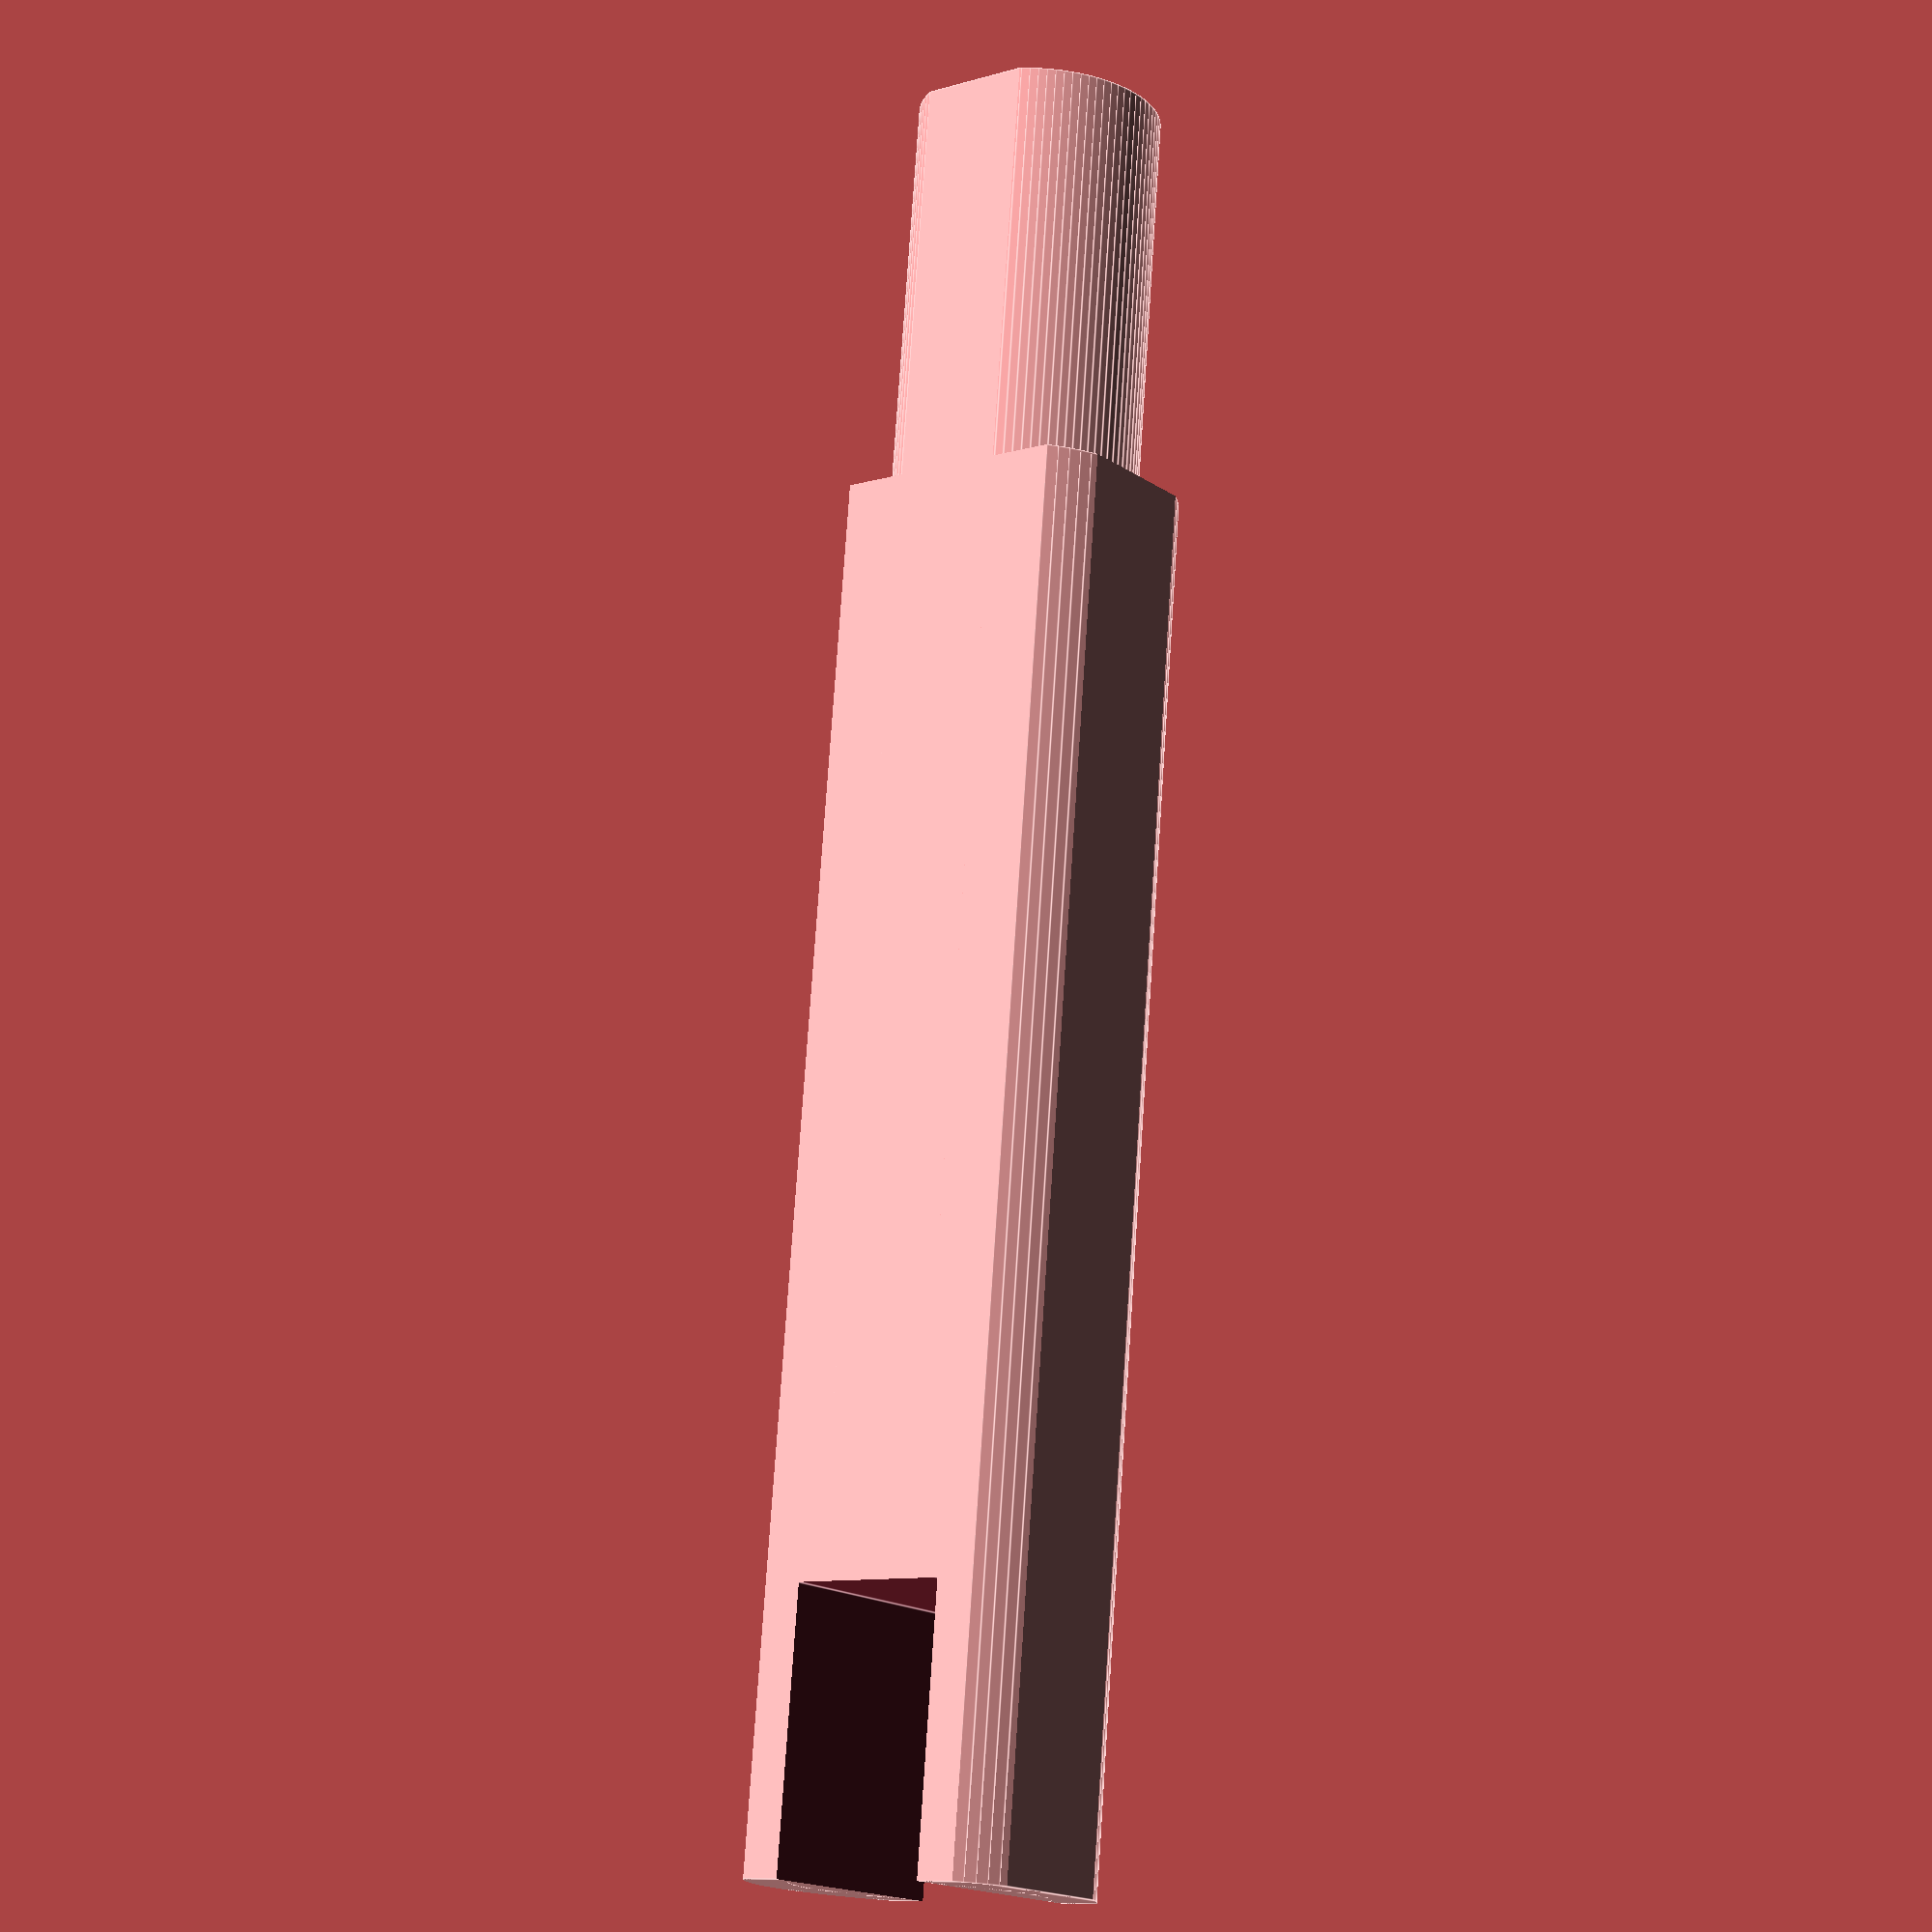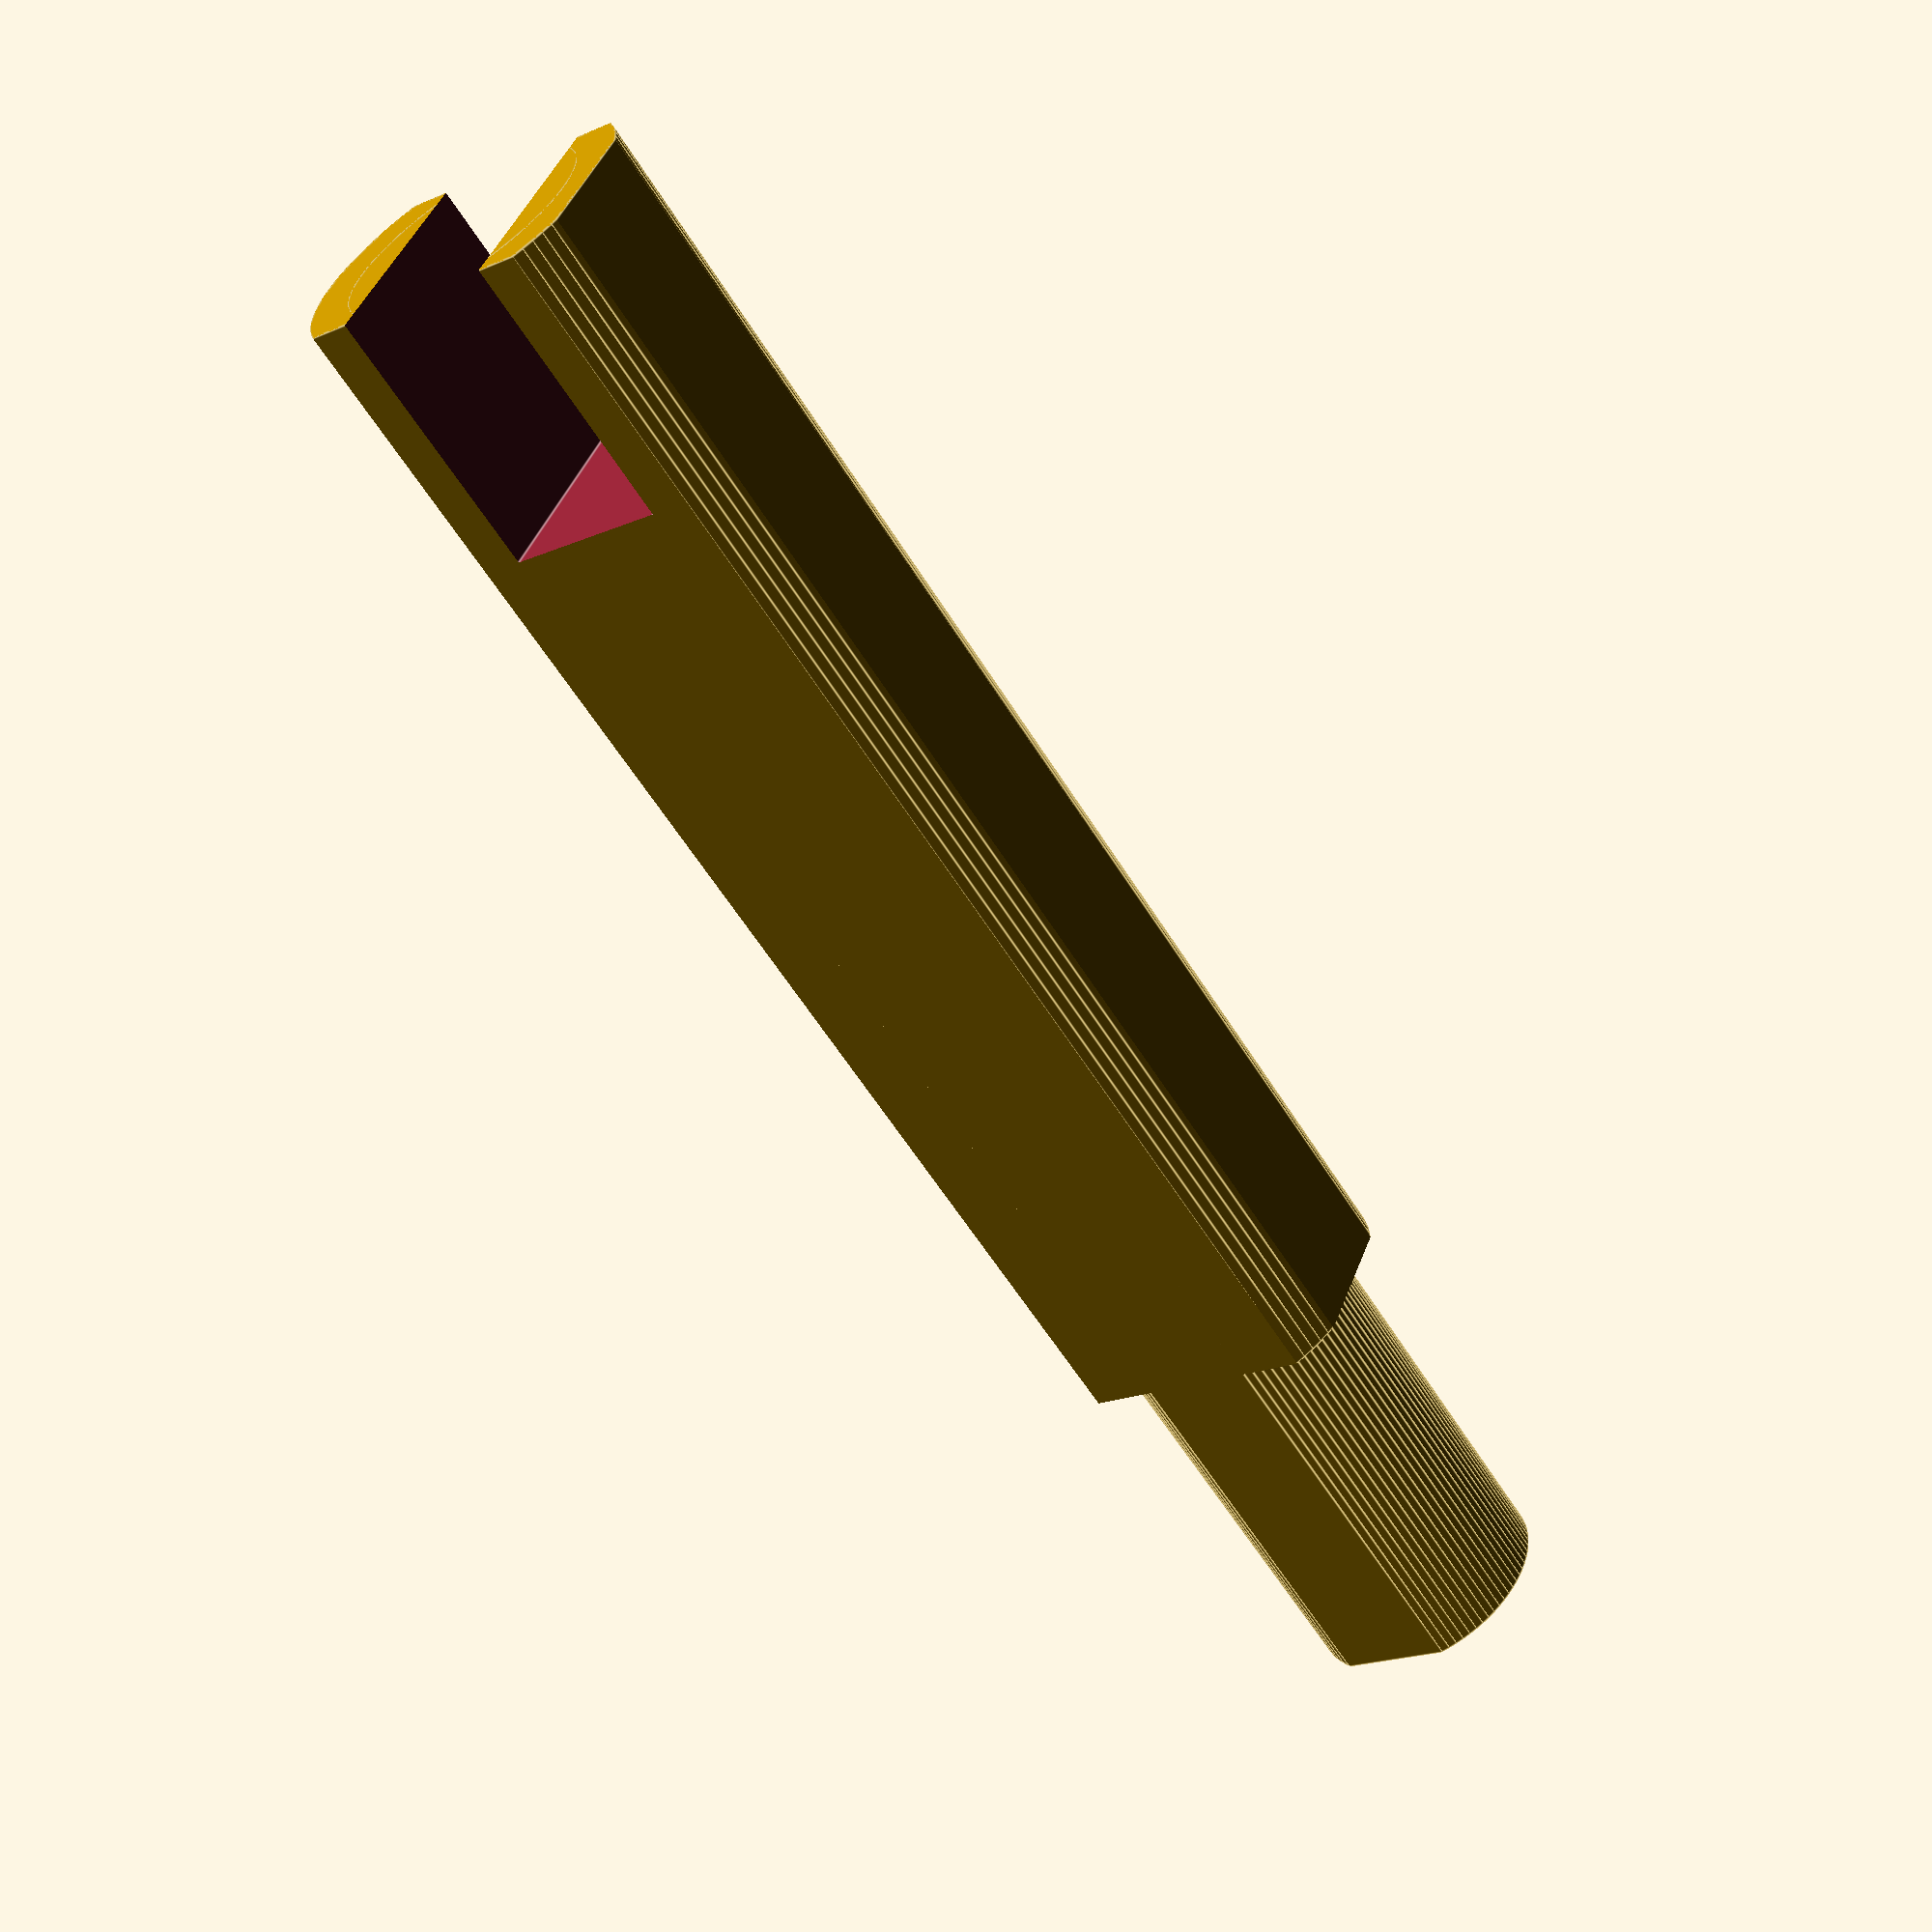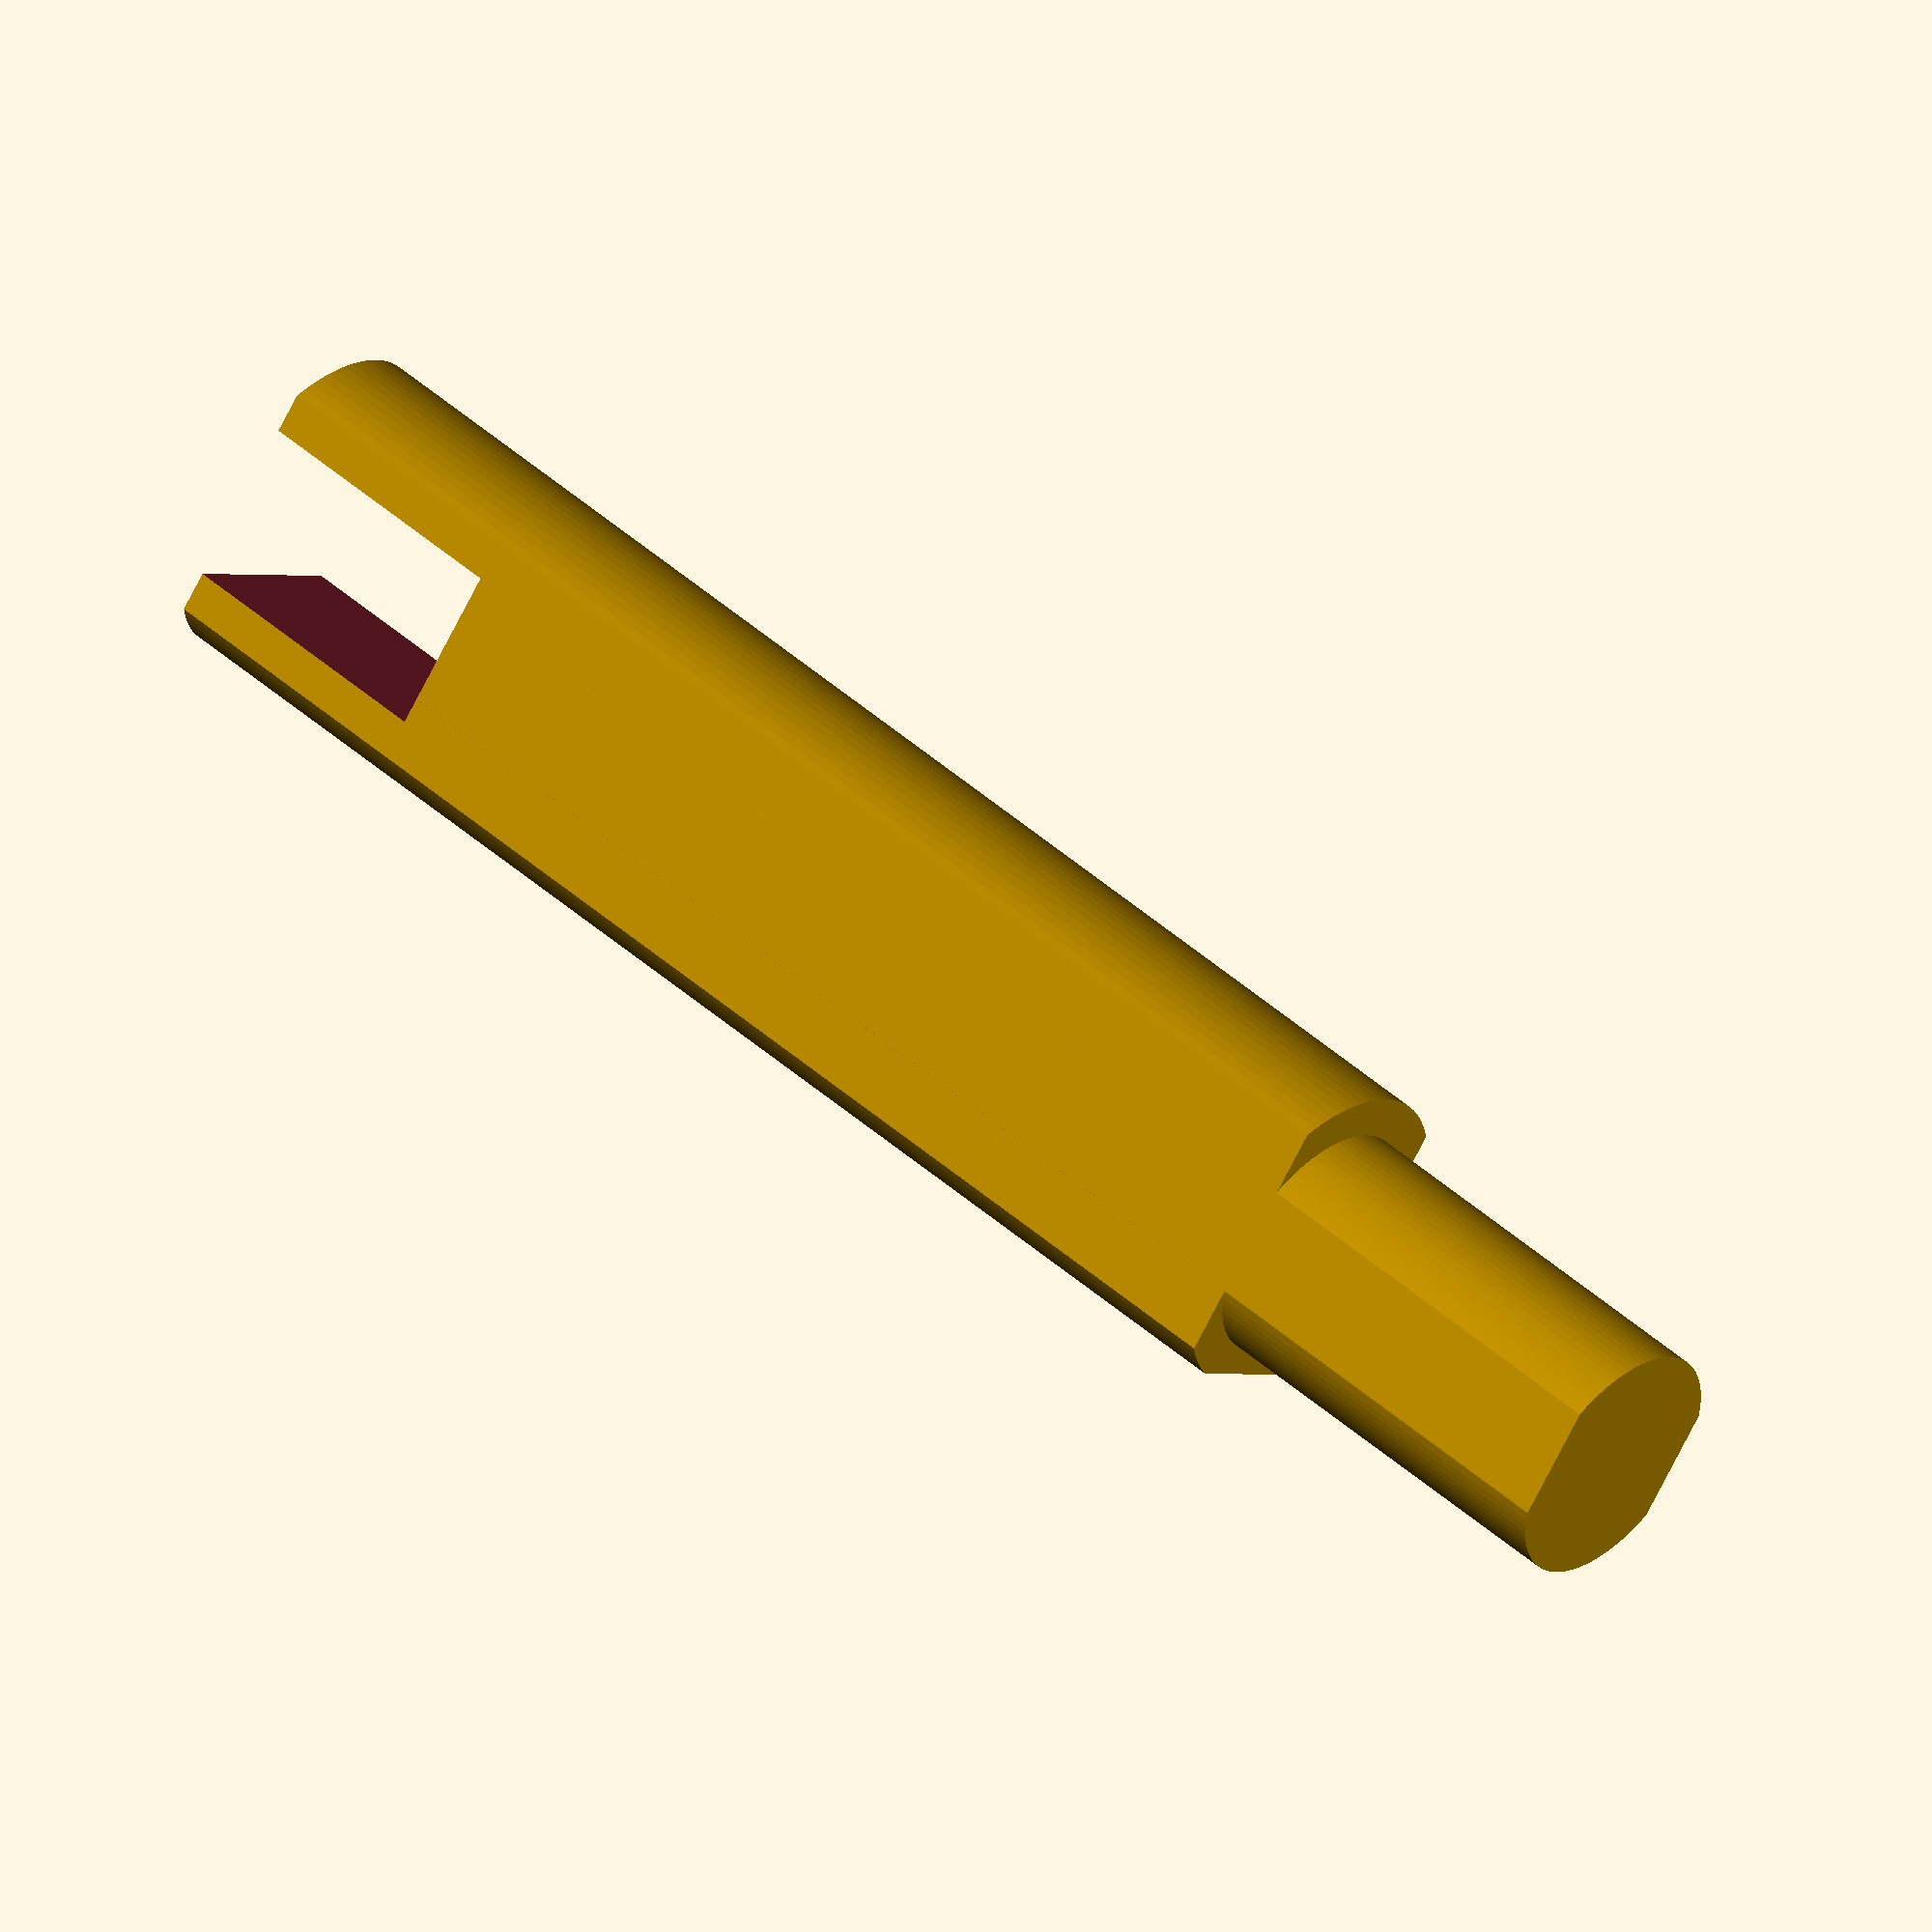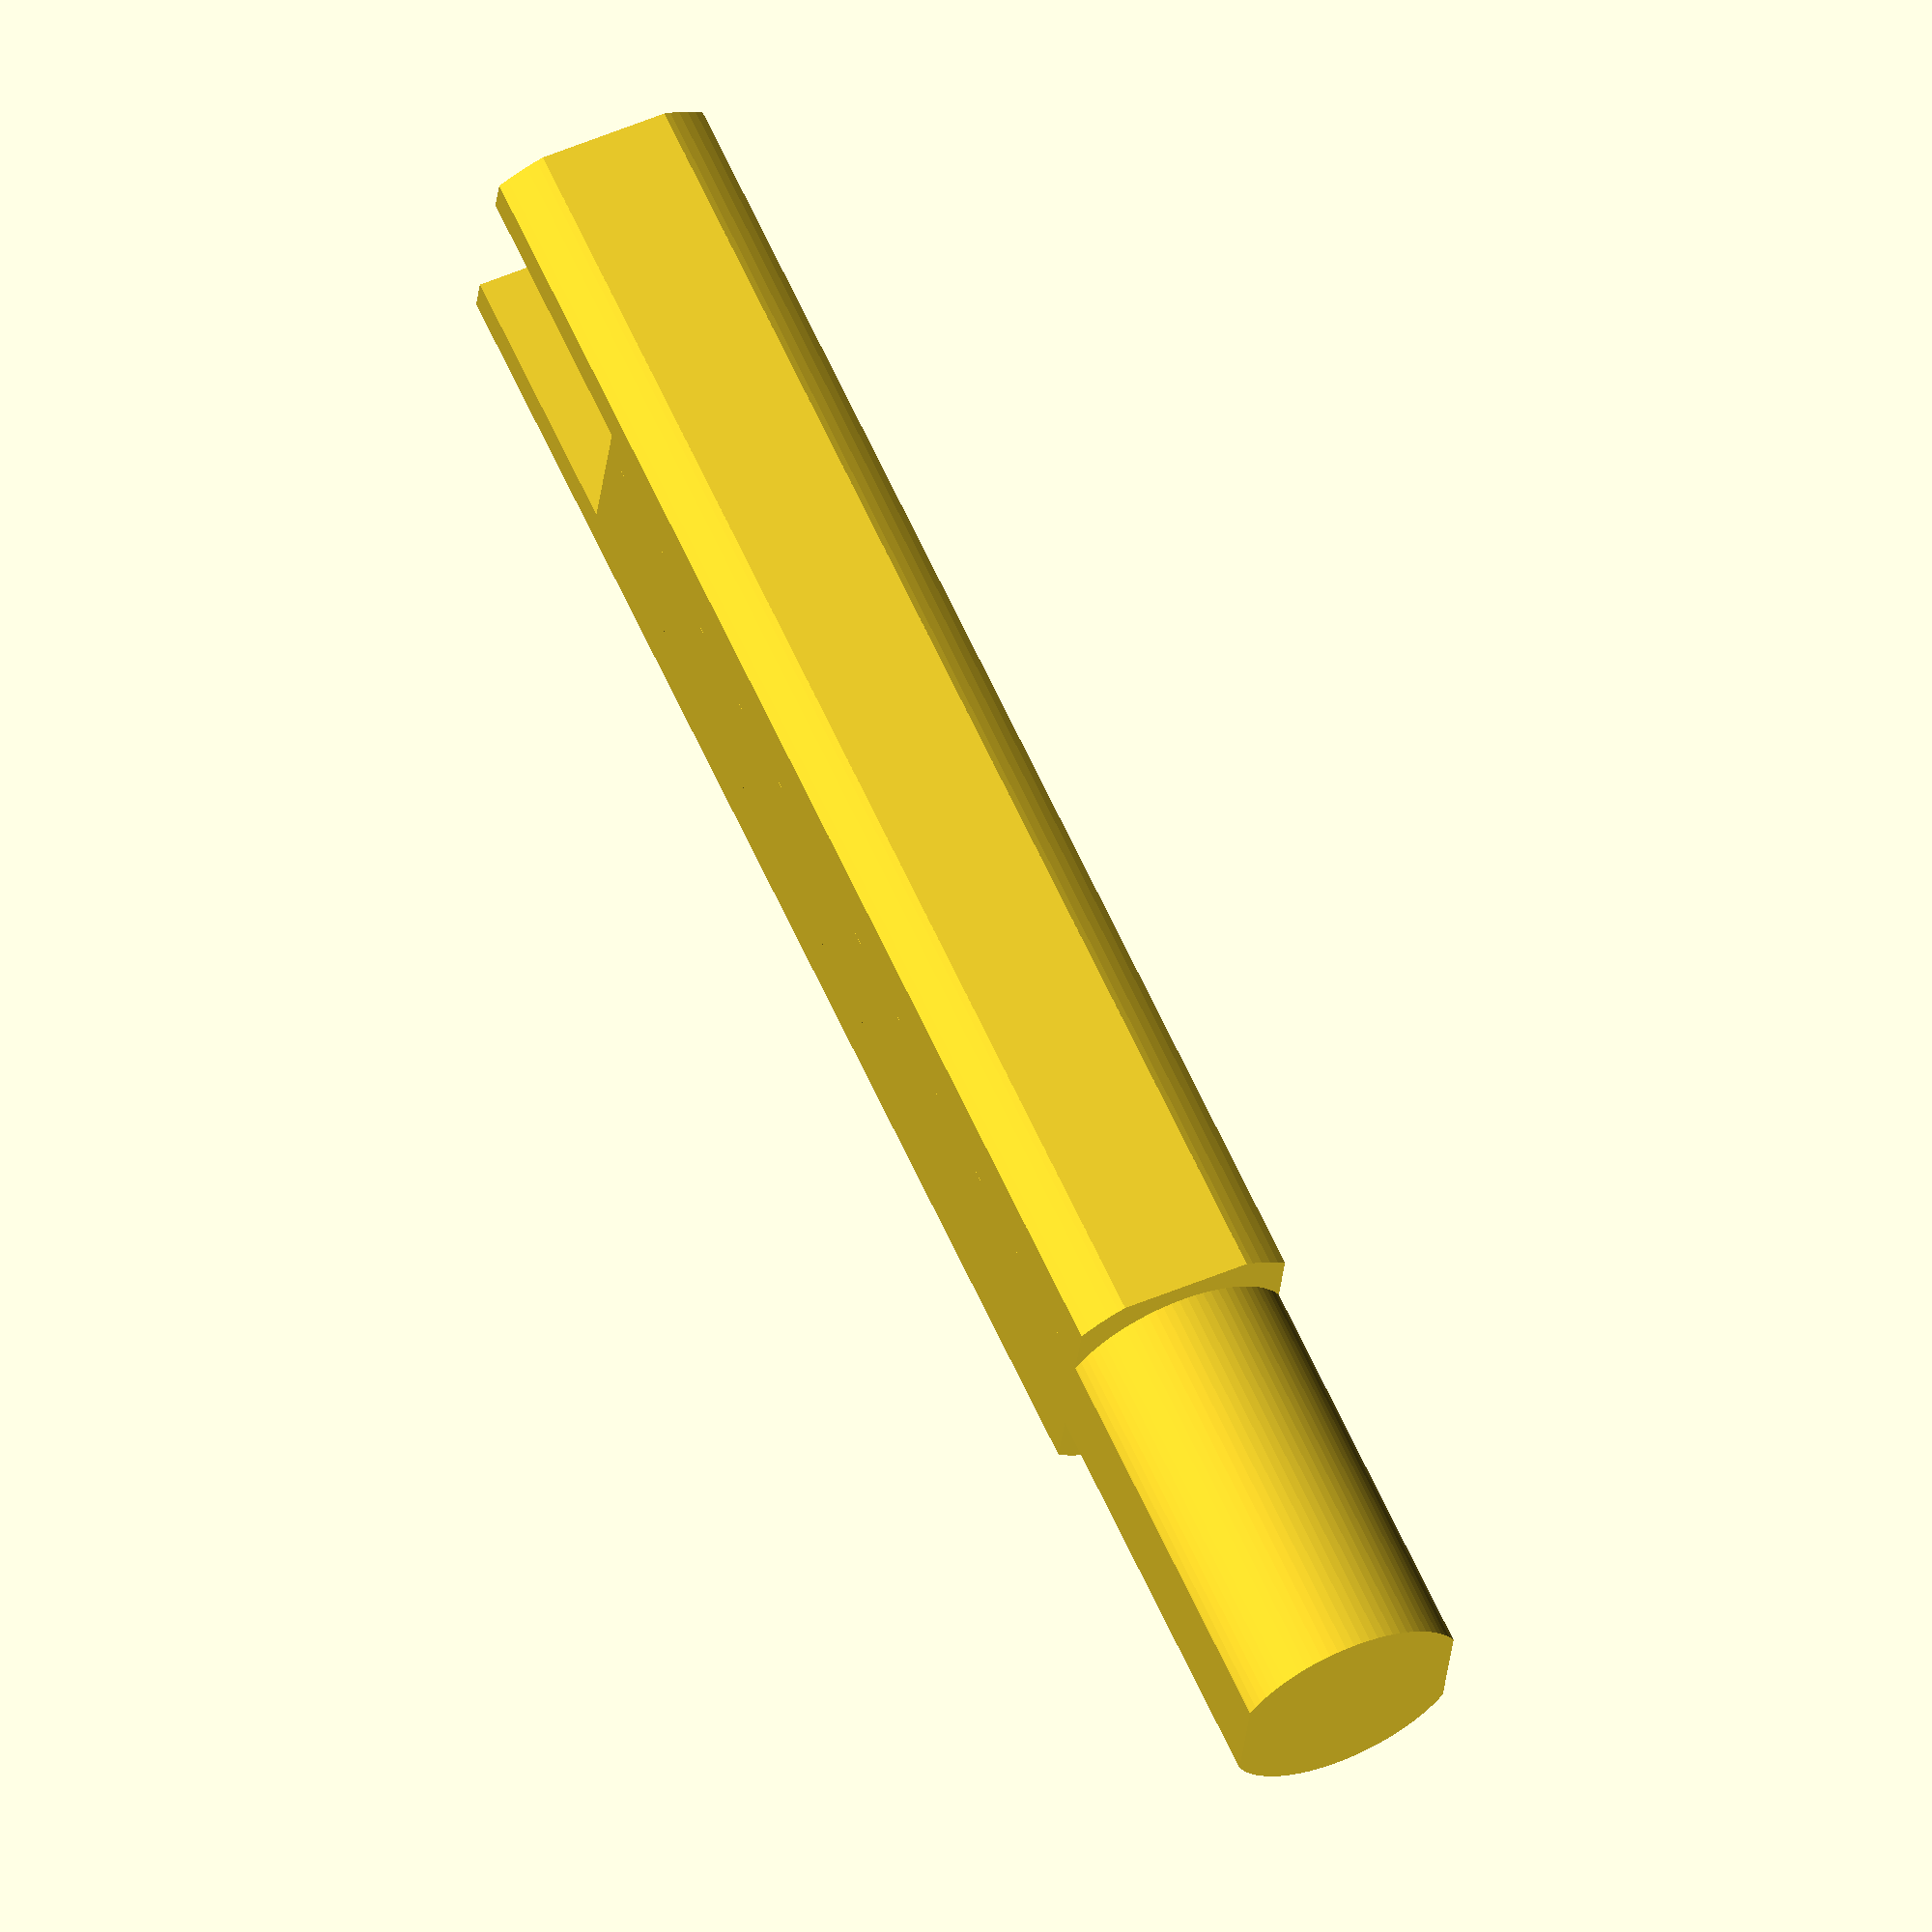
<openscad>
$fa=4; // default minimum facet angle is now 4
$fs=0.05; // default minimum facet size is now 0.05 mm

difference() {
  intersection() {
      translate([-4, -7.5, 0]) cube([8, 13, 65]);
      union() {
        cylinder(r = 6, h=50);
        cylinder(r = 4.5, h = 65);
      }
  }
  translate([-5, -3, -.1]) cube([10, 6, 10.1]);
}
</openscad>
<views>
elev=284.6 azim=307.5 roll=183.8 proj=p view=edges
elev=59.4 azim=246.7 roll=211.6 proj=p view=edges
elev=310.7 azim=220.5 roll=314.0 proj=o view=solid
elev=295.8 azim=5.8 roll=335.5 proj=o view=wireframe
</views>
